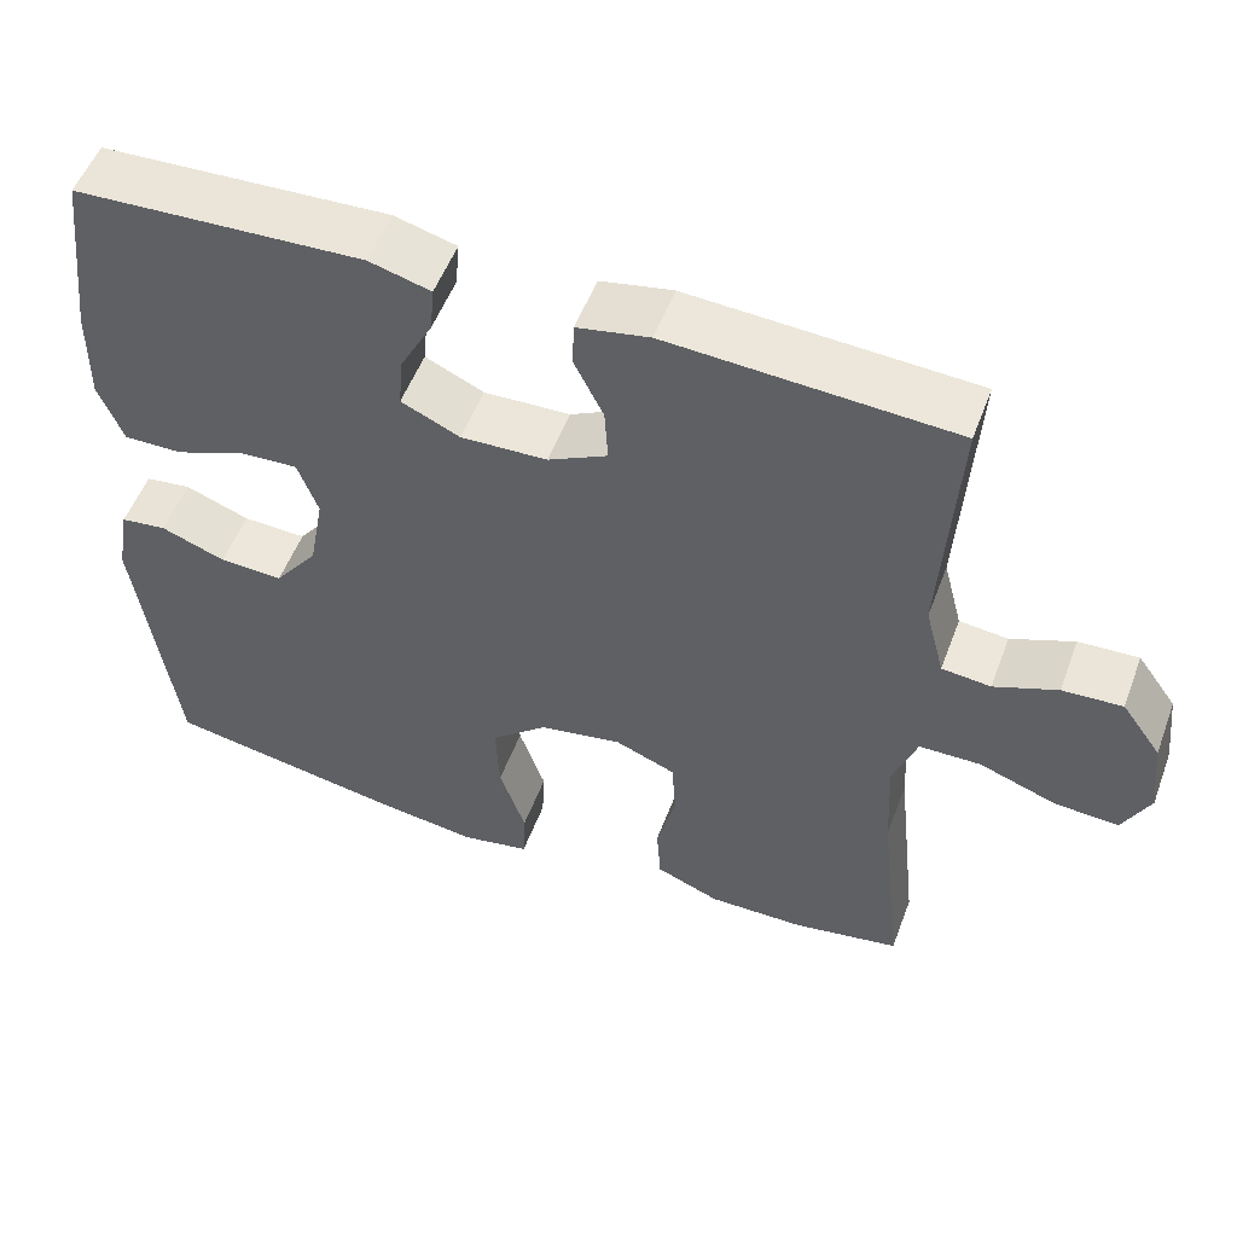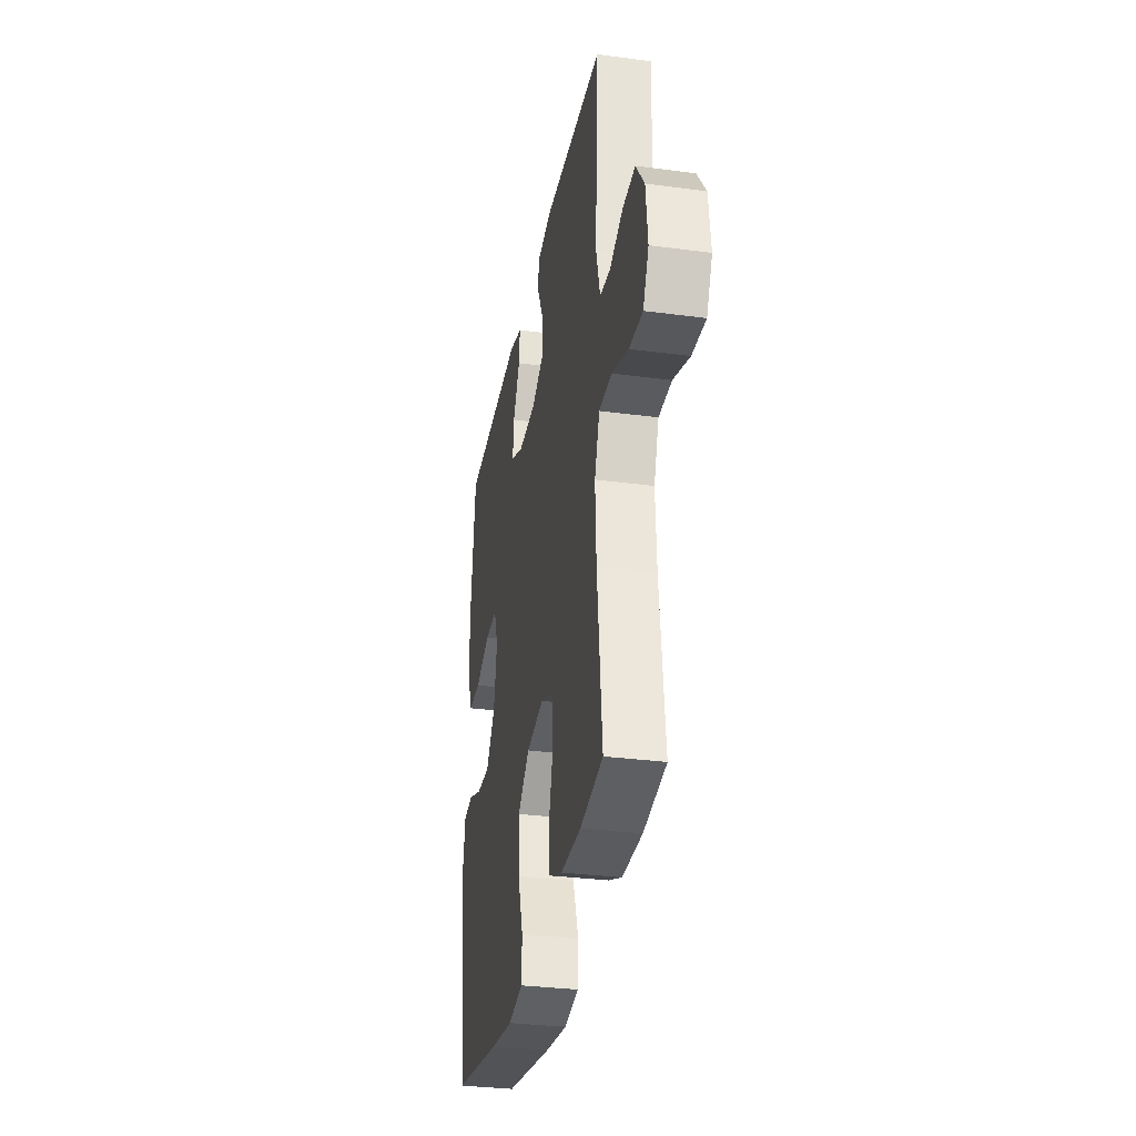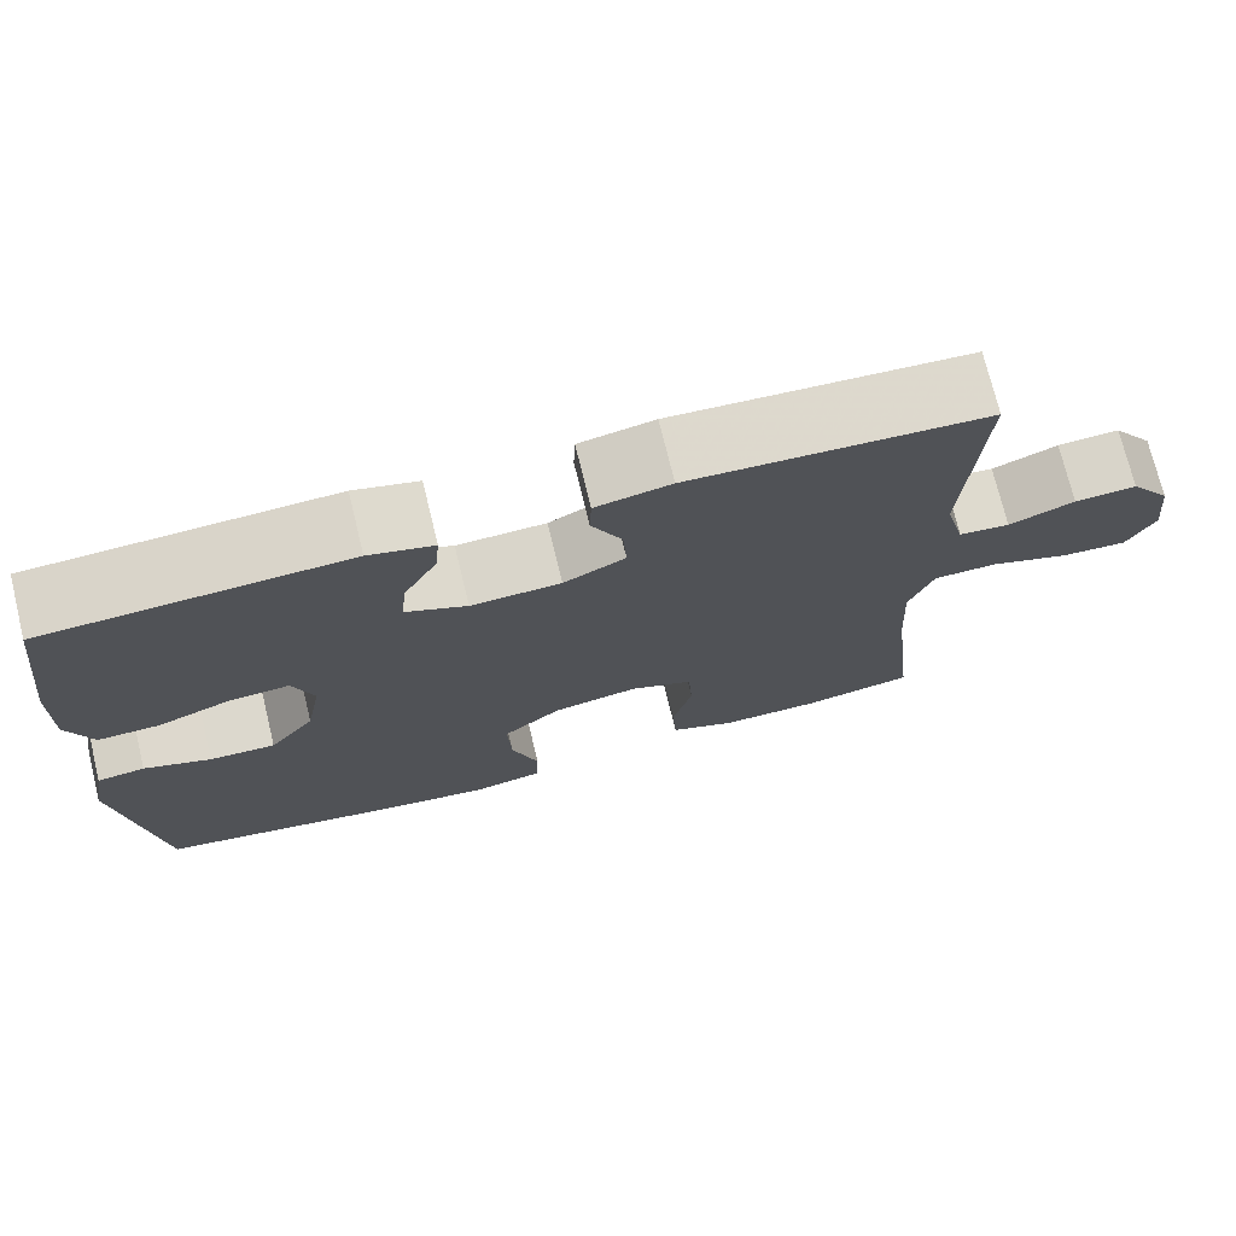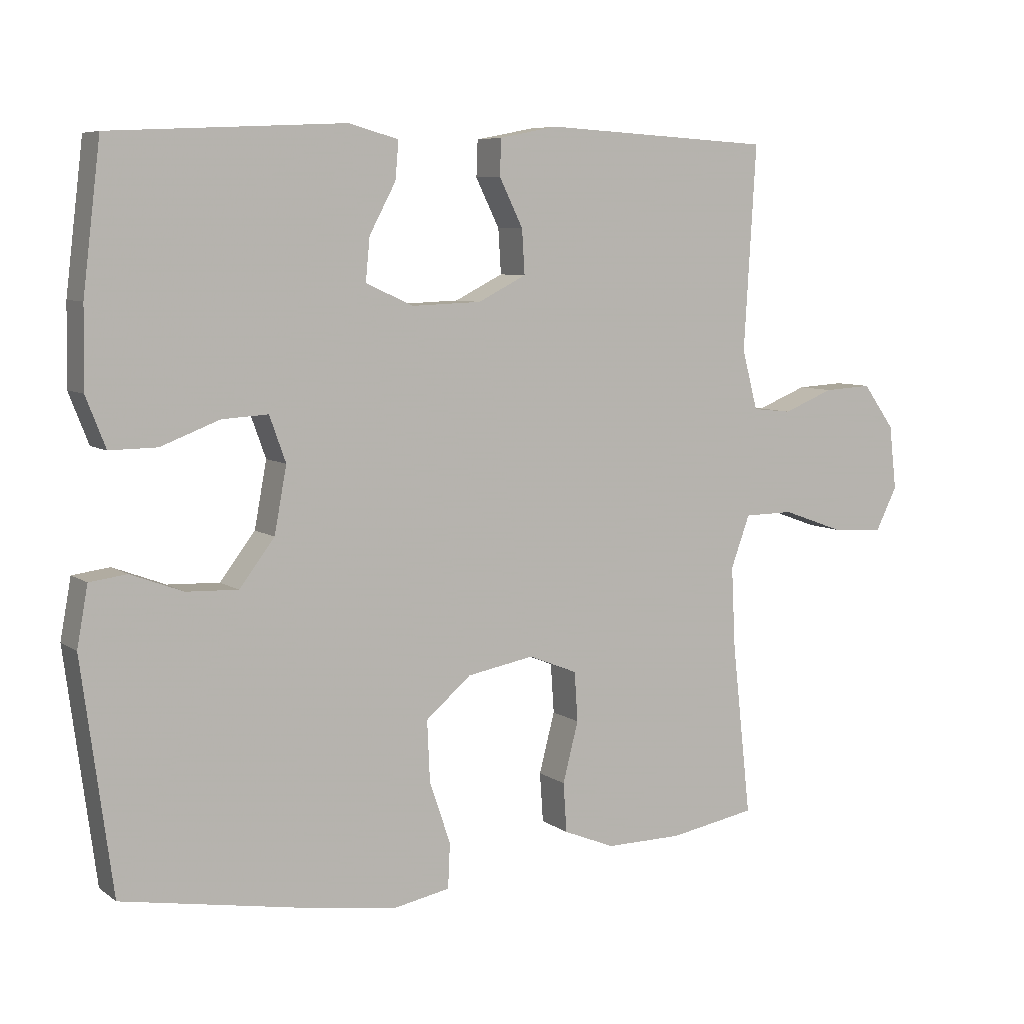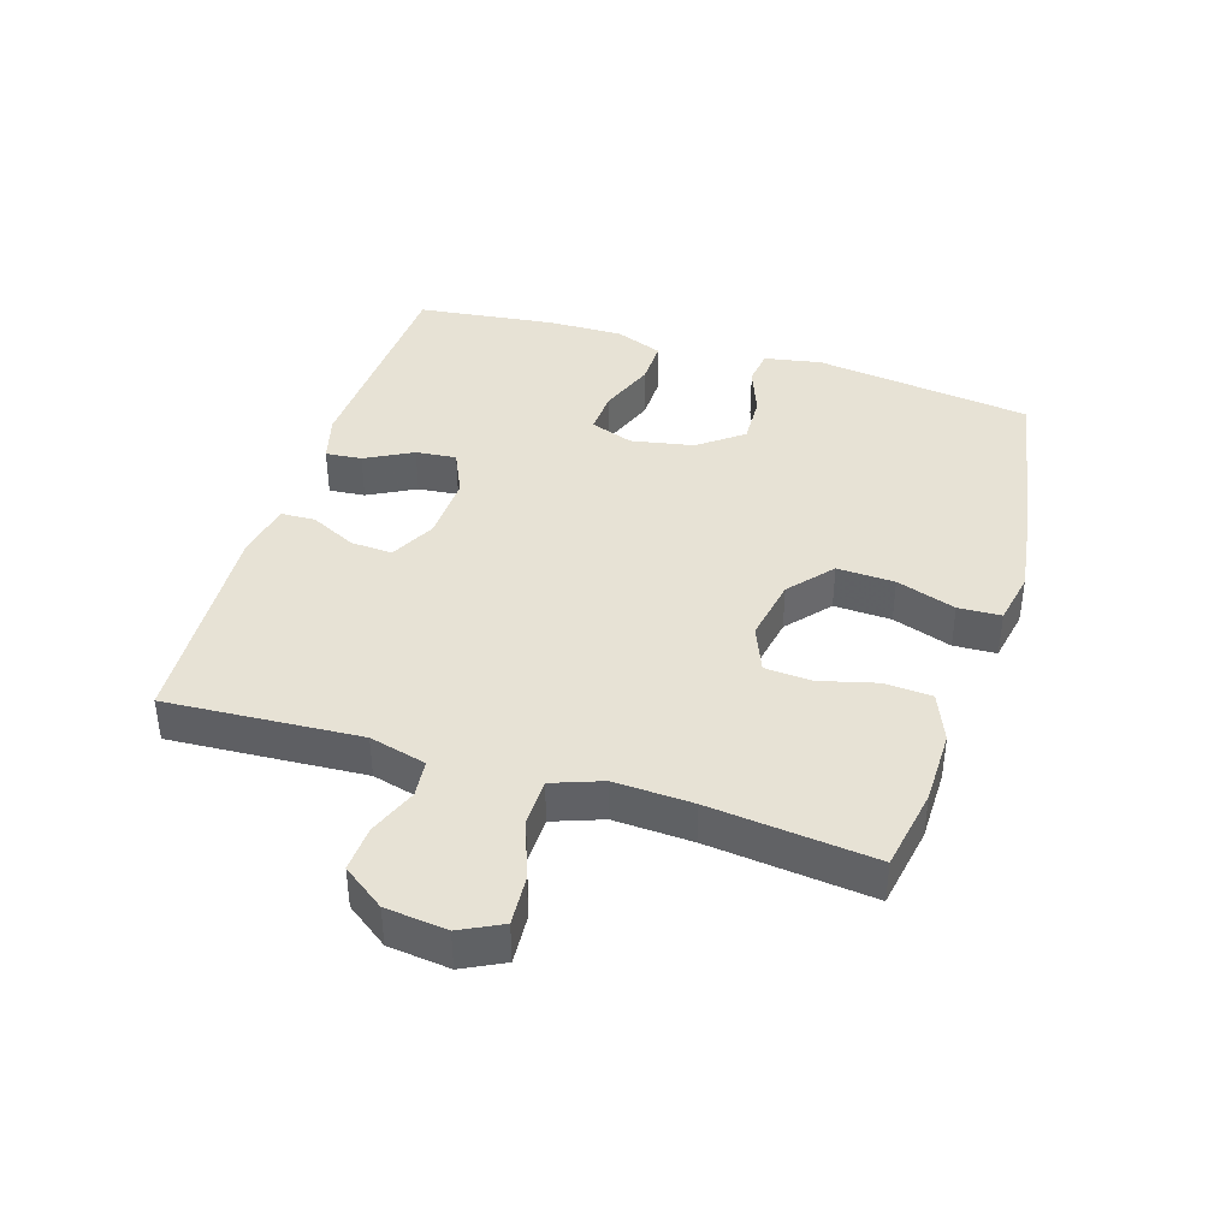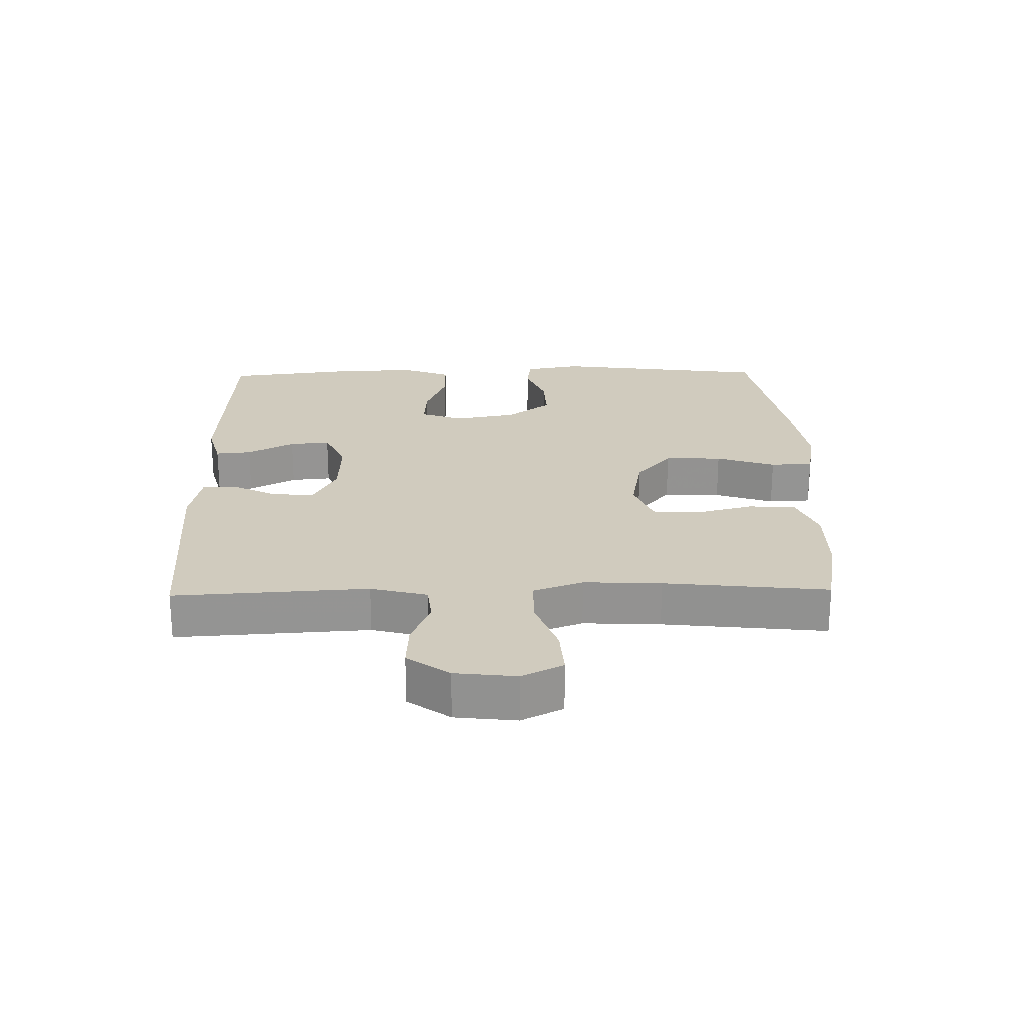
<metadata>
{"format":"obj","ext":"obj","renderer":"f3d","projection":"perspective","resolution":1024,"background":"white","views":[{"elev":53.2,"azim":20.4,"up":"+Z"},{"elev":-31.8,"azim":79.4,"up":"+Z"},{"elev":73.4,"azim":-13.7,"up":"+Z"},{"elev":7.0,"azim":-28.5,"up":"+Z"},{"elev":40.3,"azim":107.3,"up":"+Y"},{"elev":23.3,"azim":88.8,"up":"+Y"}]}
</metadata>
<code>
v -0.5 0.07 0.5
v -0.156 0.07 0.517
v -0.082 0.07 0.497
v -0.087 0.07 0.441
v -0.126 0.07 0.368
v -0.132 0.07 0.305
v -0.062 0.07 0.273
v 0.041 0.07 0.277
v 0.112 0.07 0.313
v 0.108 0.07 0.378
v 0.073 0.07 0.449
v 0.075 0.07 0.502
v 0.161 0.07 0.519
v 0.5 0.07 0.5
v 0.482 0.07 0.199
v 0.505 0.07 0.111
v 0.563 0.07 0.105
v 0.638 0.07 0.135
v 0.709 0.07 0.139
v 0.756 0.07 0.074
v 0.767 0.07 -0.021
v 0.735 0.07 -0.085
v 0.659 0.07 -0.08
v 0.567 0.07 -0.047
v 0.494 0.07 -0.048
v 0.466 0.07 -0.125
v 0.472 0.07 -0.246
v 0.5 0.07 -0.5
v 0.372 0.07 -0.523
v 0.258 0.07 -0.524
v 0.182 0.07 -0.493
v 0.177 0.07 -0.42
v 0.2 0.07 -0.331
v 0.195 0.07 -0.258
v 0.123 0.07 -0.229
v 0.024 0.07 -0.247
v -0.043 0.07 -0.304
v -0.039 0.07 -0.393
v -0.008 0.07 -0.485
v -0.011 0.07 -0.551
v -0.094 0.07 -0.567
v -0.222 0.07 -0.549
v -0.5 0.07 -0.5
v -0.545 0.07 -0.162
v -0.529 0.07 -0.074
v -0.474 0.07 -0.067
v -0.397 0.07 -0.096
v -0.321 0.07 -0.099
v -0.269 0.07 -0.031
v -0.251 0.07 0.066
v -0.275 0.07 0.133
v -0.343 0.07 0.129
v -0.429 0.07 0.096
v -0.499 0.07 0.095
v -0.528 0.07 0.169
v -0.526 0.07 0.286
v -0.5 0 0.5
v -0.156 0 0.517
v -0.082 0 0.497
v -0.087 0 0.441
v -0.126 0 0.368
v -0.132 0 0.305
v -0.062 0 0.273
v 0.041 0 0.277
v 0.112 0 0.313
v 0.108 0 0.378
v 0.073 0 0.449
v 0.075 0 0.502
v 0.161 0 0.519
v 0.5 0 0.5
v 0.482 0 0.199
v 0.505 0 0.111
v 0.563 0 0.105
v 0.638 0 0.135
v 0.709 0 0.139
v 0.756 0 0.074
v 0.767 0 -0.021
v 0.735 0 -0.085
v 0.659 0 -0.08
v 0.567 0 -0.047
v 0.494 0 -0.048
v 0.466 0 -0.125
v 0.472 0 -0.246
v 0.5 0 -0.5
v 0.372 0 -0.523
v 0.258 0 -0.524
v 0.182 0 -0.493
v 0.177 0 -0.42
v 0.2 0 -0.331
v 0.195 0 -0.258
v 0.123 0 -0.229
v 0.024 0 -0.247
v -0.043 0 -0.304
v -0.039 0 -0.393
v -0.008 0 -0.485
v -0.011 0 -0.551
v -0.094 0 -0.567
v -0.222 0 -0.549
v -0.5 0 -0.5
v -0.545 0 -0.162
v -0.529 0 -0.074
v -0.474 0 -0.067
v -0.397 0 -0.096
v -0.321 0 -0.099
v -0.269 0 -0.031
v -0.251 0 0.066
v -0.275 0 0.133
v -0.343 0 0.129
v -0.429 0 0.096
v -0.499 0 0.095
v -0.528 0 0.169
v -0.526 0 0.286
f 52 53 54 55
f 51 52 55 56
f 44 45 46 47
f 44 47 48
f 43 44 48
f 42 43 48 49
f 38 39 40 41
f 37 38 41 42
f 30 31 32 33
f 30 33 34
f 27 28 29 30
f 26 27 30 34
f 25 26 34 35
f 21 22 23 24
f 21 24 25
f 20 21 25
f 17 18 19 20
f 16 17 20 25
f 15 16 25 35
f 10 11 12 13
f 9 10 13 14
f 8 9 14 15
f 2 3 4 5
f 2 5 6
f 51 56 1 2
f 50 51 2 6
f 37 42 49 50
f 36 37 50 6
f 35 36 6 7
f 7 8 15 35
f 111 110 109 108
f 112 111 108 107
f 103 102 101 100
f 104 103 100
f 104 100 99
f 105 104 99 98
f 97 96 95 94
f 98 97 94 93
f 89 88 87 86
f 90 89 86
f 86 85 84 83
f 90 86 83 82
f 91 90 82 81
f 80 79 78 77
f 81 80 77
f 81 77 76
f 76 75 74 73
f 81 76 73 72
f 91 81 72 71
f 69 68 67 66
f 70 69 66 65
f 71 70 65 64
f 61 60 59 58
f 62 61 58
f 58 57 112 107
f 62 58 107 106
f 106 105 98 93
f 62 106 93 92
f 63 62 92 91
f 91 71 64 63
f 1 57 58 2
f 2 58 59 3
f 3 59 60 4
f 4 60 61 5
f 5 61 62 6
f 6 62 63 7
f 7 63 64 8
f 8 64 65 9
f 9 65 66 10
f 10 66 67 11
f 11 67 68 12
f 12 68 69 13
f 13 69 70 14
f 14 70 71 15
f 15 71 72 16
f 16 72 73 17
f 17 73 74 18
f 18 74 75 19
f 19 75 76 20
f 20 76 77 21
f 21 77 78 22
f 22 78 79 23
f 23 79 80 24
f 24 80 81 25
f 25 81 82 26
f 26 82 83 27
f 27 83 84 28
f 28 84 85 29
f 29 85 86 30
f 30 86 87 31
f 31 87 88 32
f 32 88 89 33
f 33 89 90 34
f 34 90 91 35
f 35 91 92 36
f 36 92 93 37
f 37 93 94 38
f 38 94 95 39
f 39 95 96 40
f 40 96 97 41
f 41 97 98 42
f 42 98 99 43
f 43 99 100 44
f 44 100 101 45
f 45 101 102 46
f 46 102 103 47
f 47 103 104 48
f 48 104 105 49
f 49 105 106 50
f 50 106 107 51
f 51 107 108 52
f 52 108 109 53
f 53 109 110 54
f 54 110 111 55
f 55 111 112 56
f 56 112 57 1

</code>
